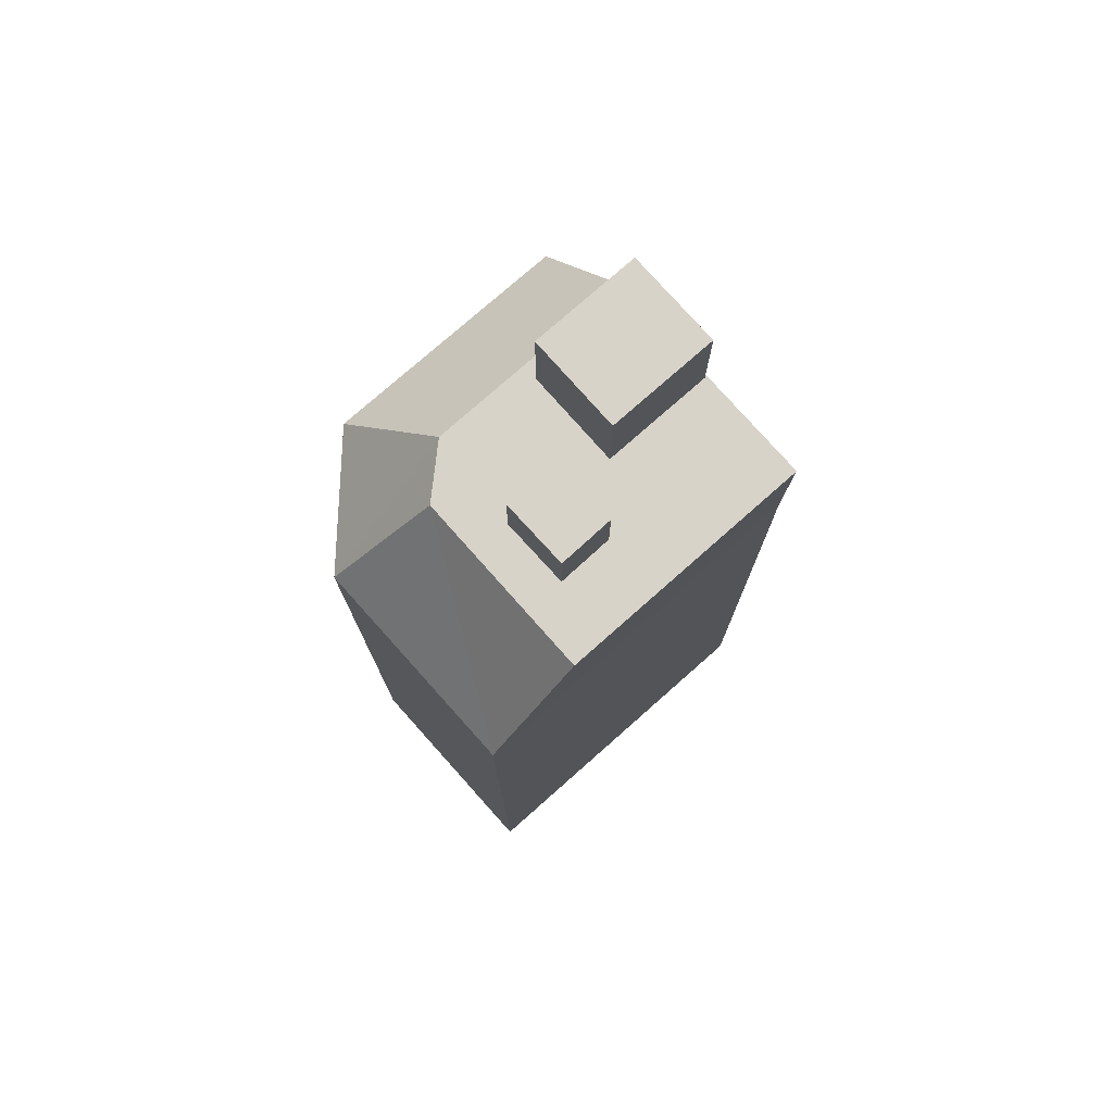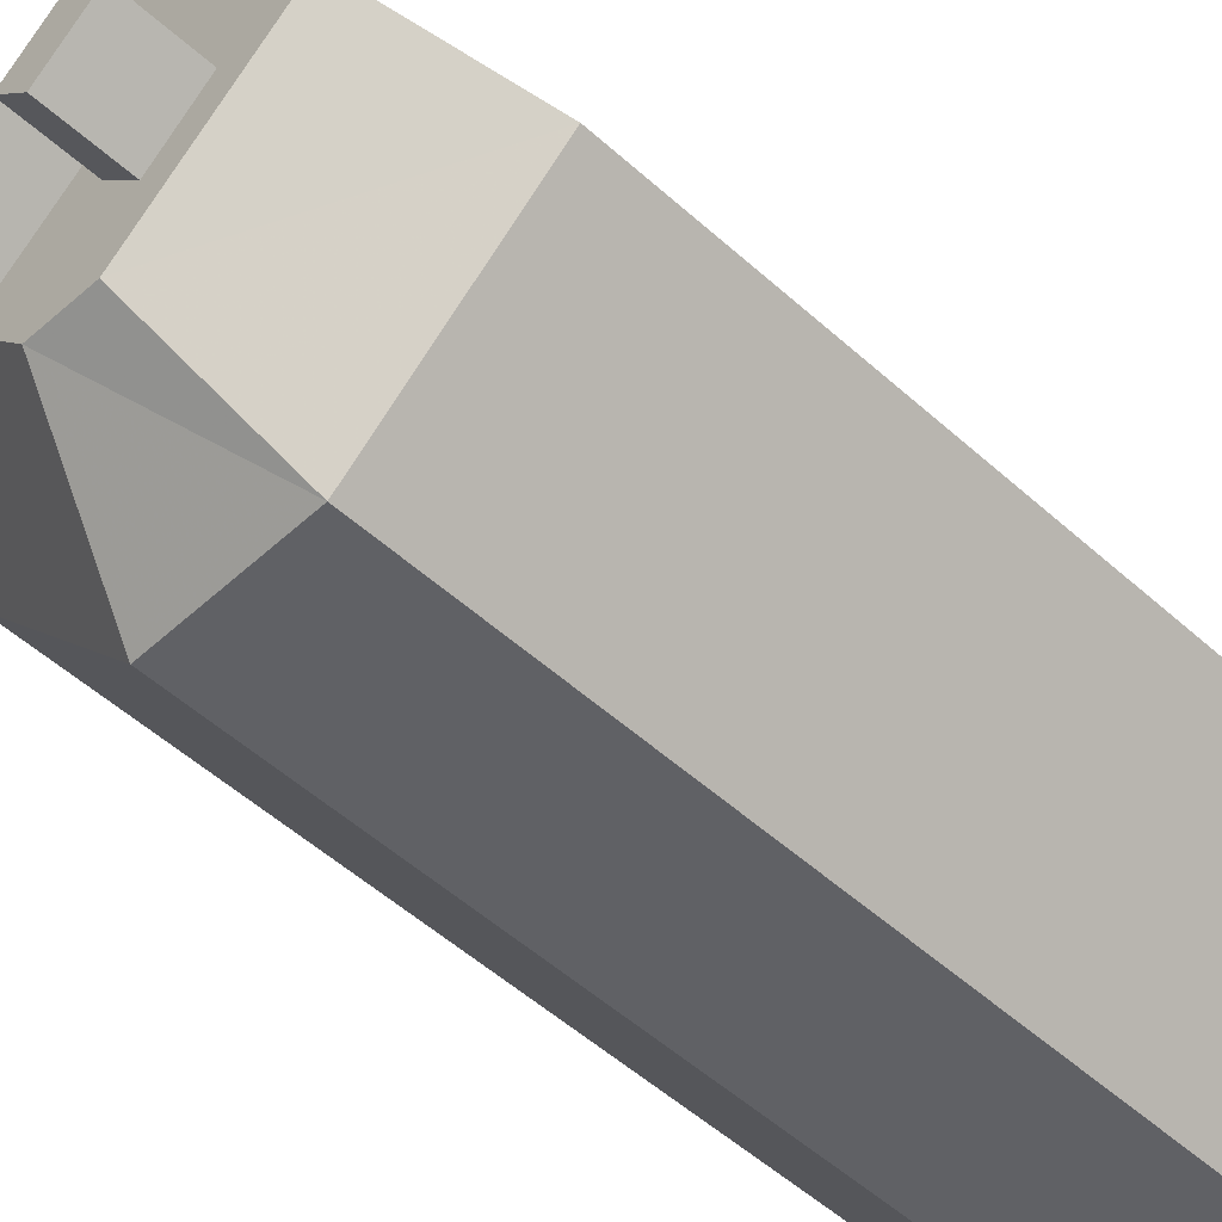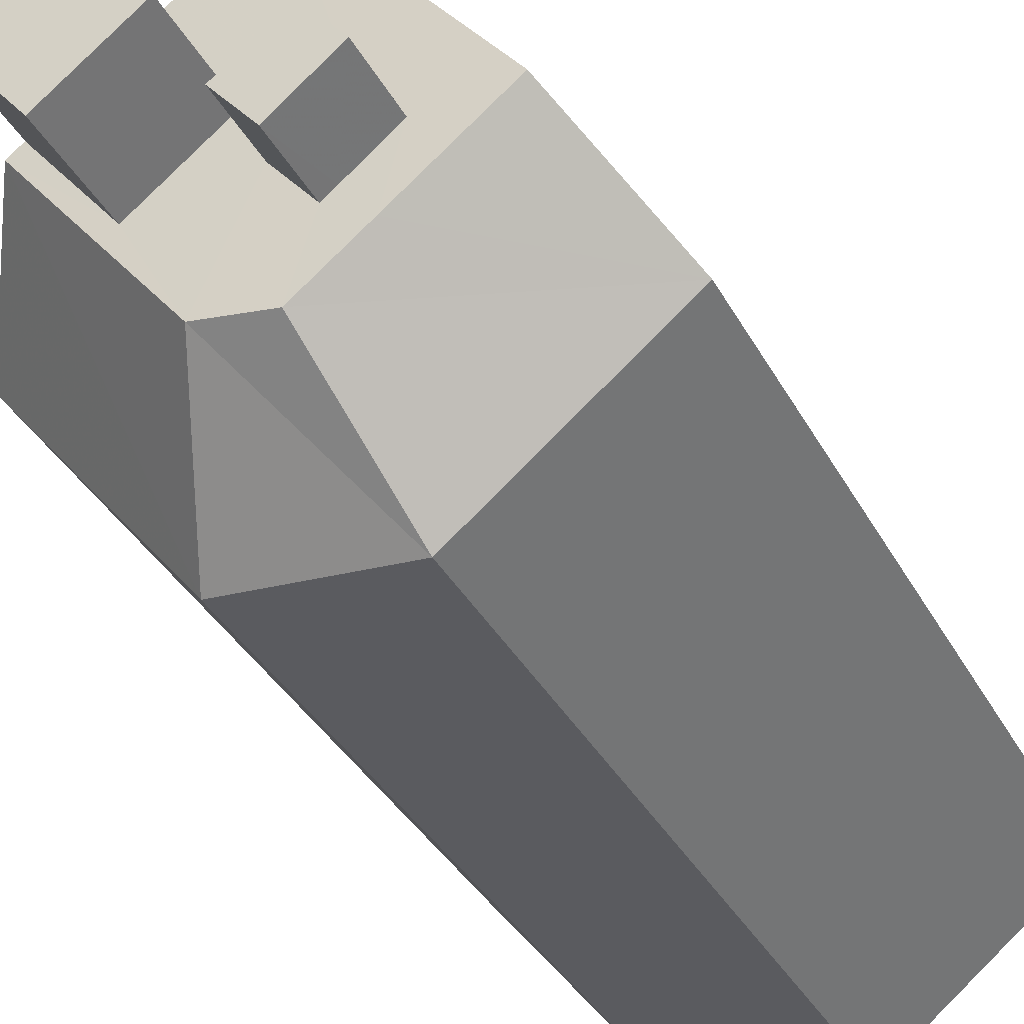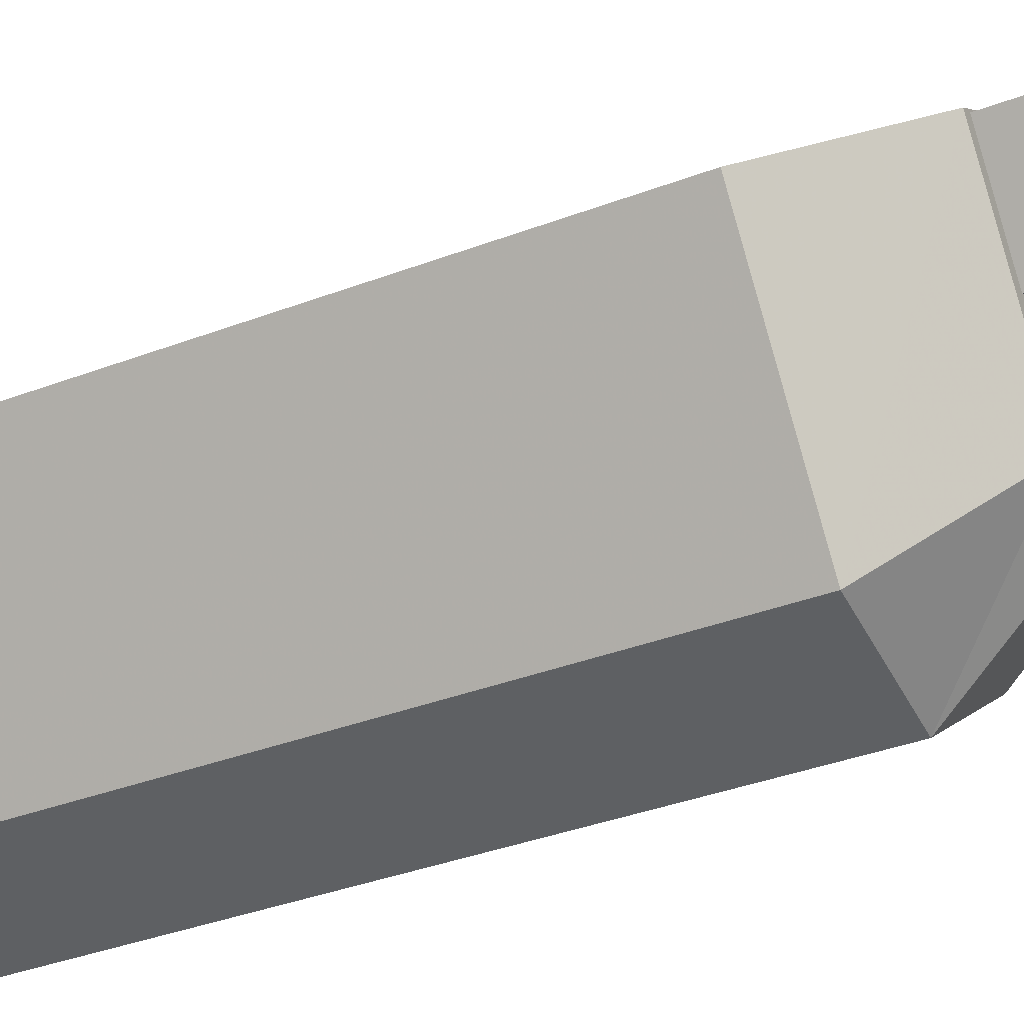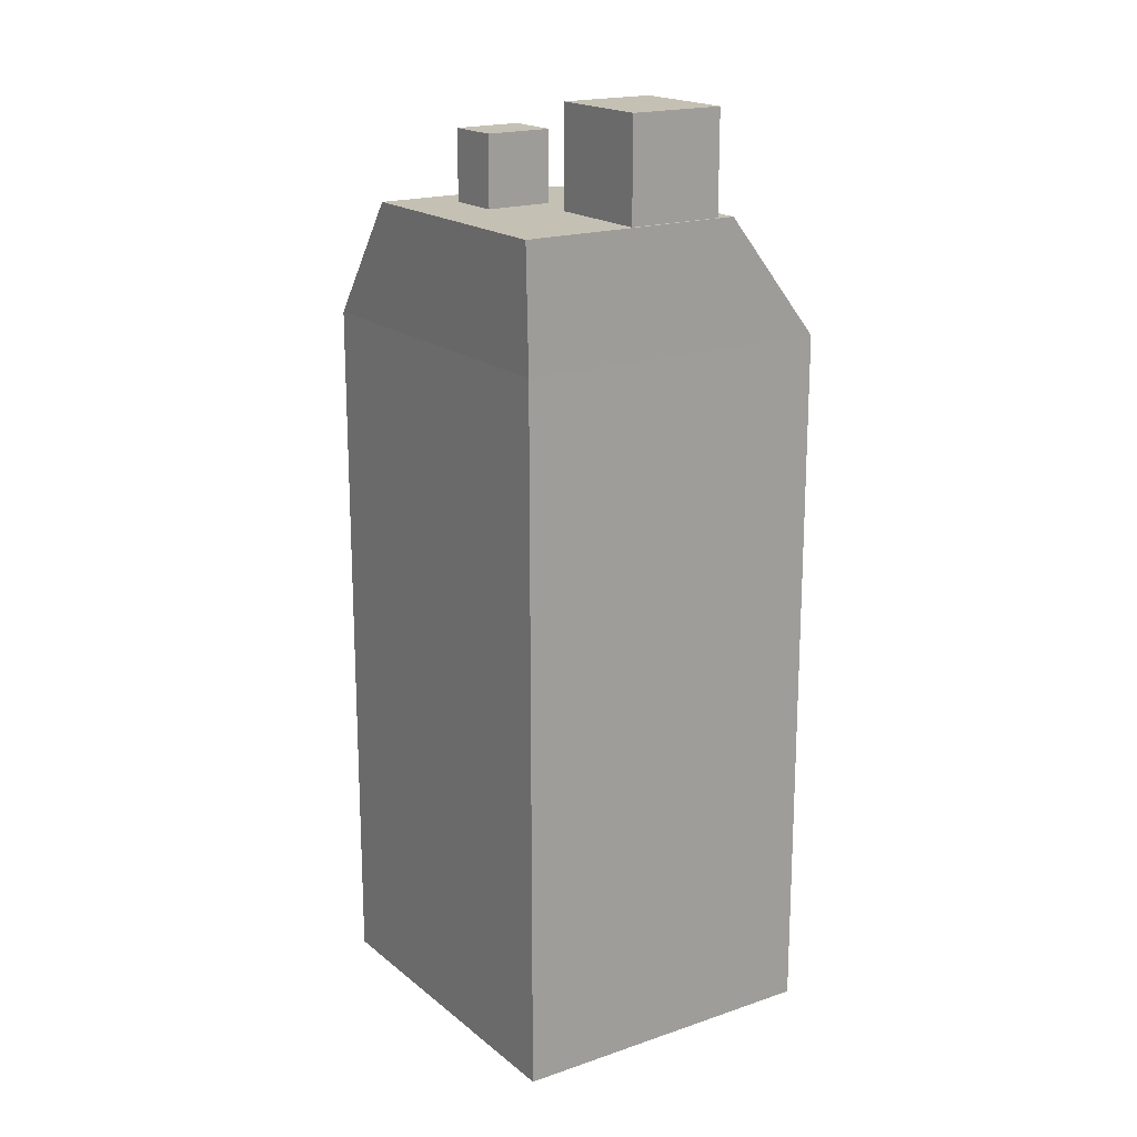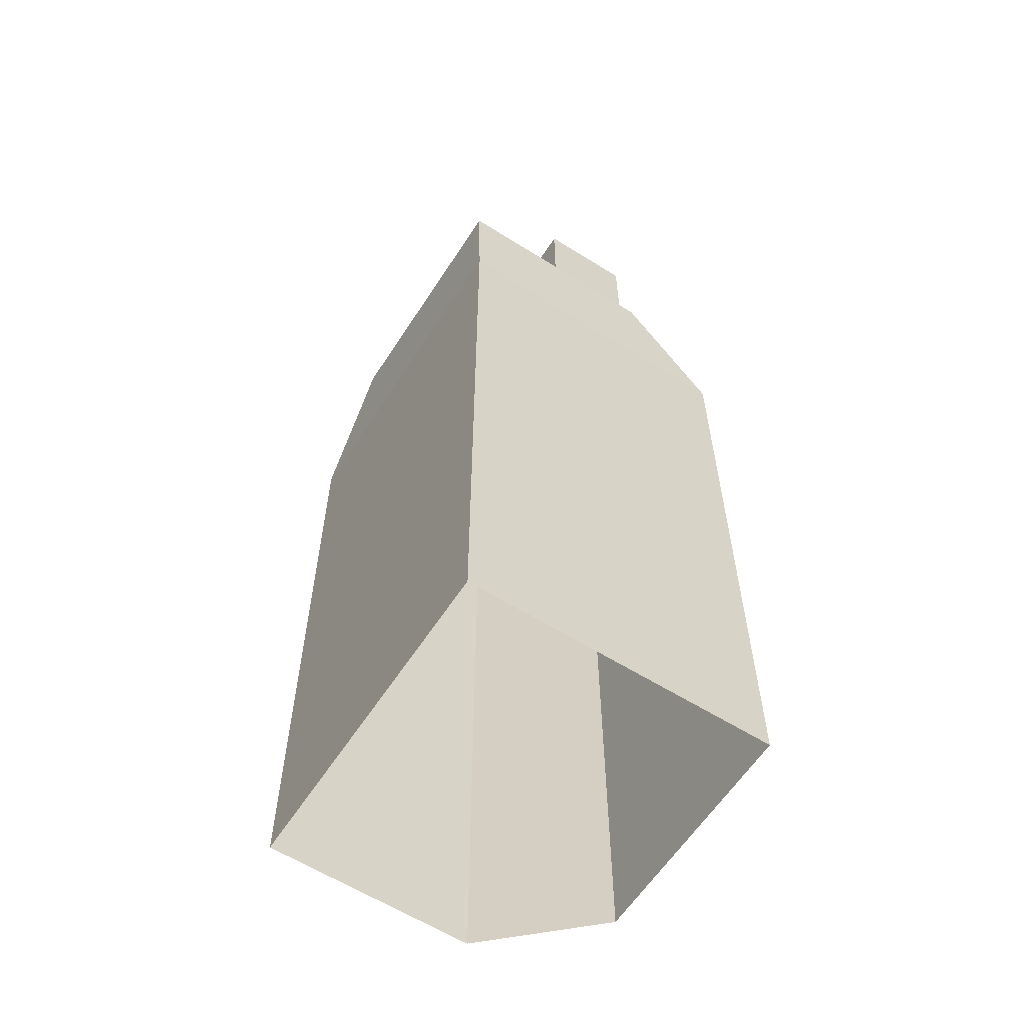
<metadata>
{"format":"obj","ext":"obj","renderer":"f3d","projection":"perspective","resolution":1024,"background":"white","views":[{"elev":77.1,"azim":87.1,"up":"+Z"},{"elev":-53.5,"azim":46.3,"up":"+Y"},{"elev":-35.2,"azim":24.8,"up":"+Y"},{"elev":-37.7,"azim":-64.3,"up":"+Y"},{"elev":18.4,"azim":-175.0,"up":"+Z"},{"elev":-60.1,"azim":-174.1,"up":"+Z"}]}
</metadata>
<code>
v -1.147e+04 -3.773e+04 33.73
v -1.148e+04 -3.773e+04 33.73
v -1.148e+04 -3.772e+04 33.73
v -1.148e+04 -3.773e+04 33.73
v -1.149e+04 -3.772e+04 33.73
v -1.148e+04 -3.772e+04 65.27
v -1.148e+04 -3.772e+04 65.27
v -1.148e+04 -3.772e+04 65.27
v -1.149e+04 -3.772e+04 65.27
v -1.148e+04 -3.773e+04 61.88
v -1.148e+04 -3.772e+04 61.88
v -1.148e+04 -3.772e+04 61.88
v -1.148e+04 -3.772e+04 61.88
v -1.148e+04 -3.772e+04 61.88
v -1.148e+04 -3.772e+04 61.88
v -1.148e+04 -3.772e+04 61.88
v -1.148e+04 -3.772e+04 61.88
v -1.148e+04 -3.773e+04 61.88
v -1.148e+04 -3.772e+04 61.88
v -1.148e+04 -3.773e+04 61.88
v -1.148e+04 -3.773e+04 61.88
v -1.148e+04 -3.773e+04 61.88
v -1.149e+04 -3.772e+04 61.88
v -1.149e+04 -3.772e+04 61.88
v -1.148e+04 -3.772e+04 61.88
v -1.148e+04 -3.772e+04 61.88
v -1.148e+04 -3.772e+04 64.24
v -1.148e+04 -3.772e+04 64.24
v -1.148e+04 -3.773e+04 64.24
v -1.148e+04 -3.772e+04 64.24
v -1.149e+04 -3.772e+04 57.73
v -1.148e+04 -3.773e+04 57.73
v -1.147e+04 -3.773e+04 57.73
v -1.148e+04 -3.773e+04 57.73
v -1.148e+04 -3.772e+04 57.73
f 1 2 3
f 3 4 5
f 3 2 4
f 6 7 8
f 6 9 7
f 10 11 12
f 13 14 15
f 15 16 17
f 11 16 14
f 18 10 12
f 19 17 16
f 11 14 12
f 15 14 16
f 20 10 18
f 10 20 21
f 21 20 22
f 19 23 24
f 22 25 23
f 15 26 13
f 19 24 17
f 22 20 26
f 25 26 15
f 23 25 24
f 22 26 25
f 27 28 29
f 27 30 28
f 31 32 23
f 32 22 23
f 10 21 33
f 11 10 33
f 33 21 34
f 34 22 32
f 21 22 34
f 7 25 15
f 8 7 15
f 25 9 24
f 25 7 9
f 9 6 17
f 24 9 17
f 15 6 8
f 15 17 6
f 20 18 29
f 18 12 27
f 18 27 29
f 20 28 26
f 20 29 28
f 28 30 13
f 28 13 26
f 30 14 13
f 30 12 14
f 30 27 12
f 34 2 1
f 33 34 1
f 32 4 2
f 34 32 2
f 31 5 4
f 32 31 4
f 31 35 3
f 5 31 3
f 35 1 3
f 35 33 1
f 35 31 16
f 31 19 16
f 31 23 19
f 35 11 33
f 16 11 35

</code>
